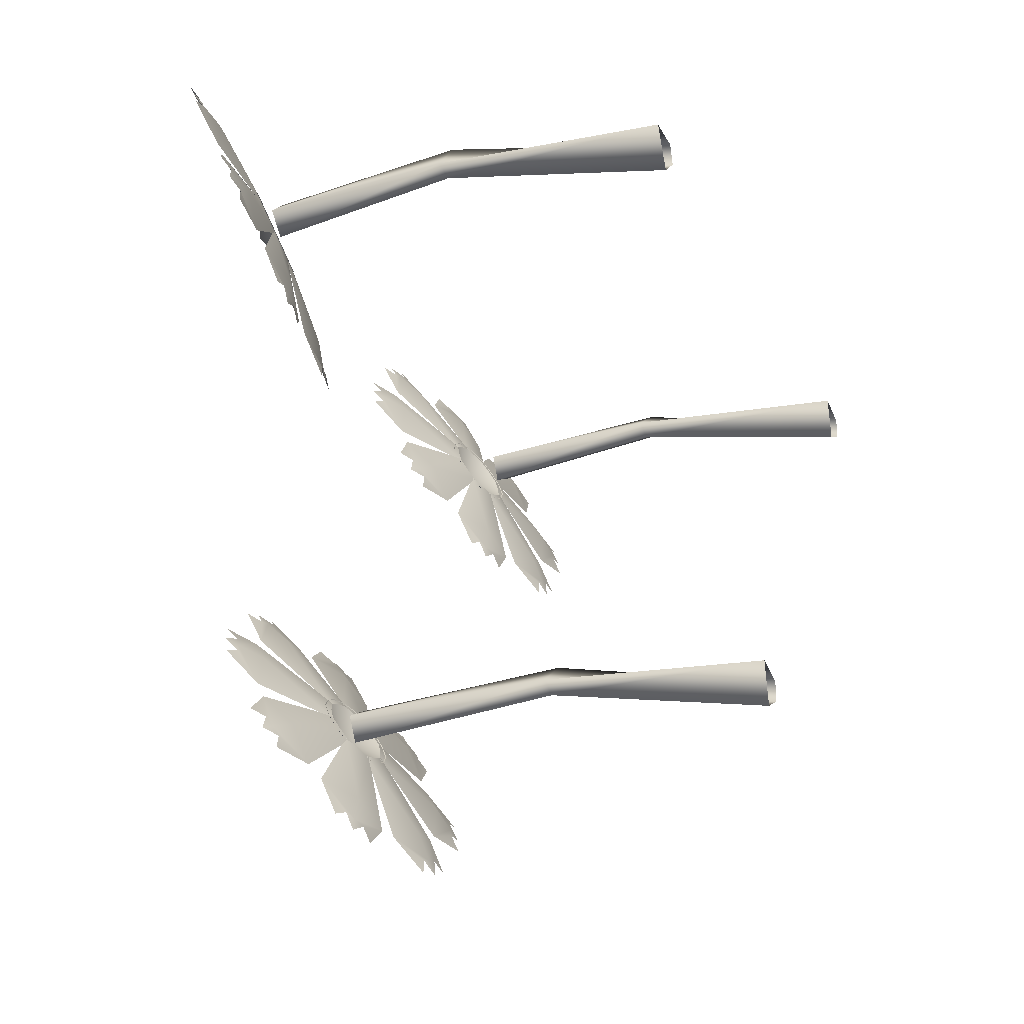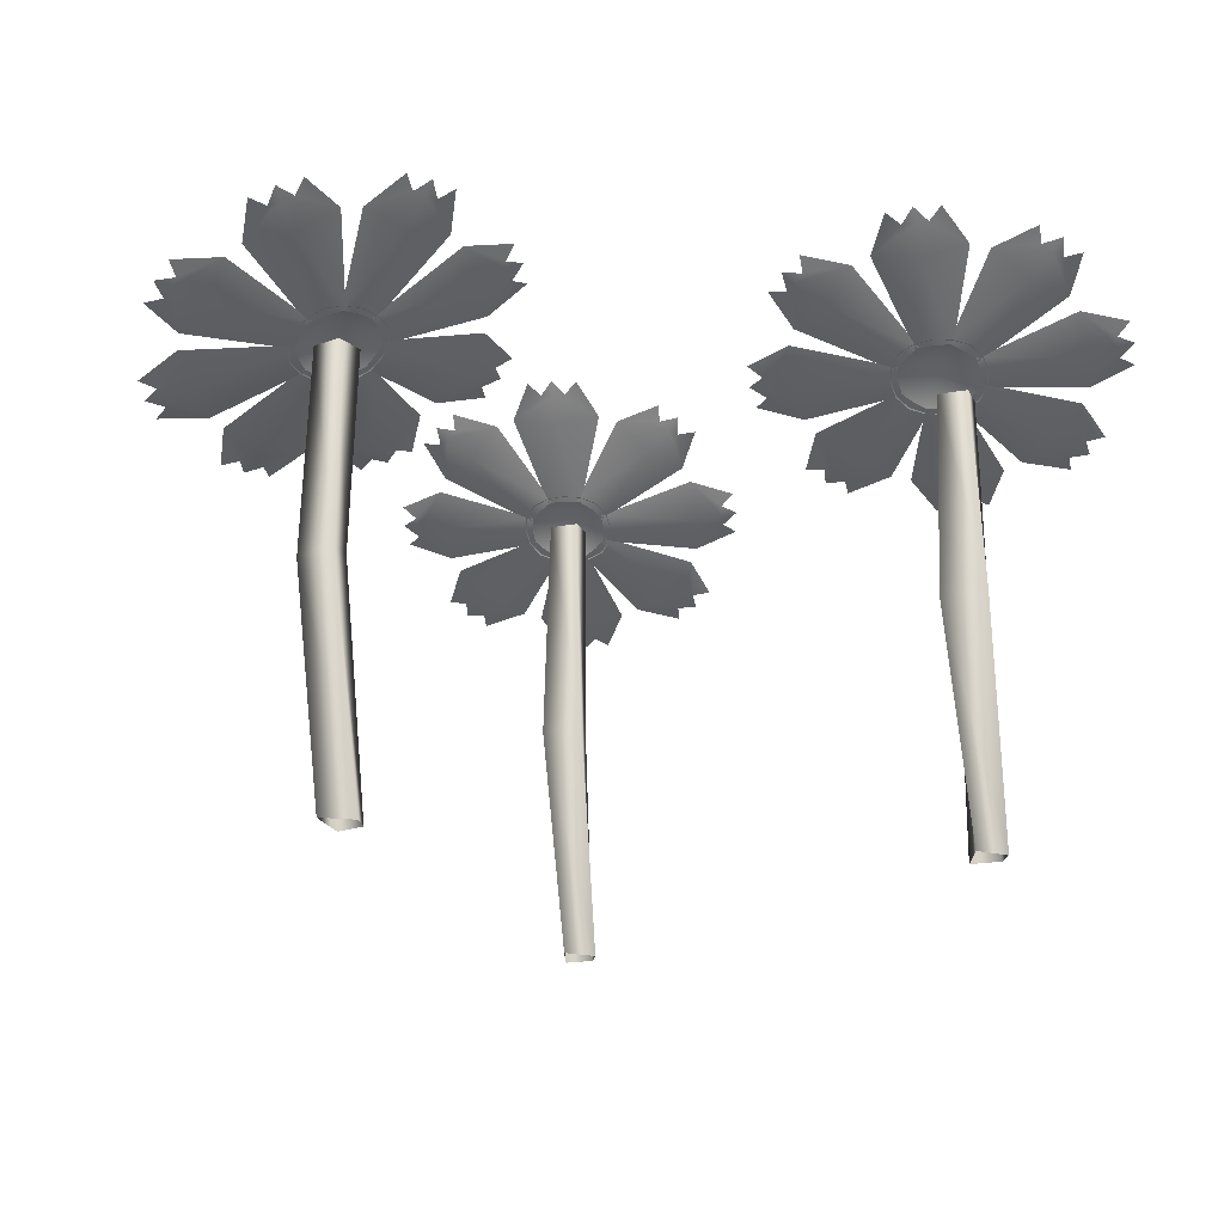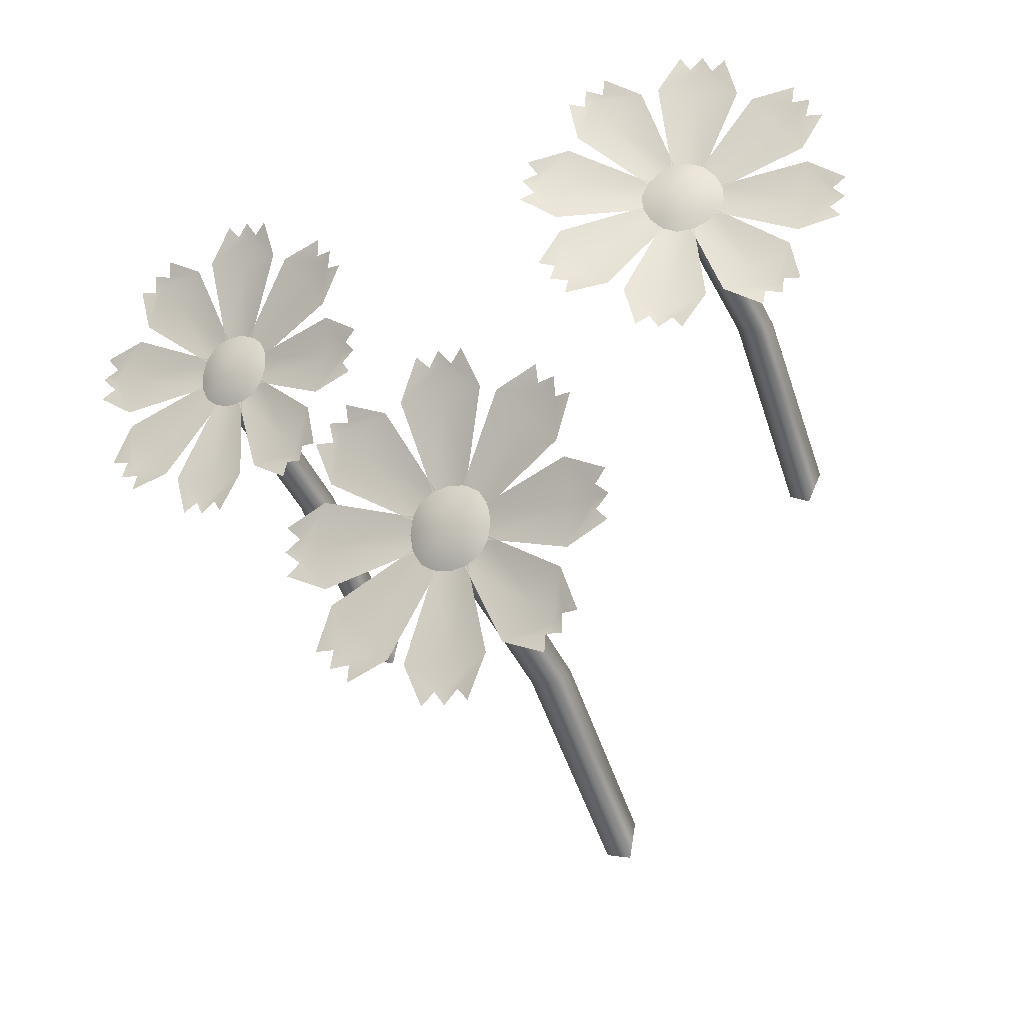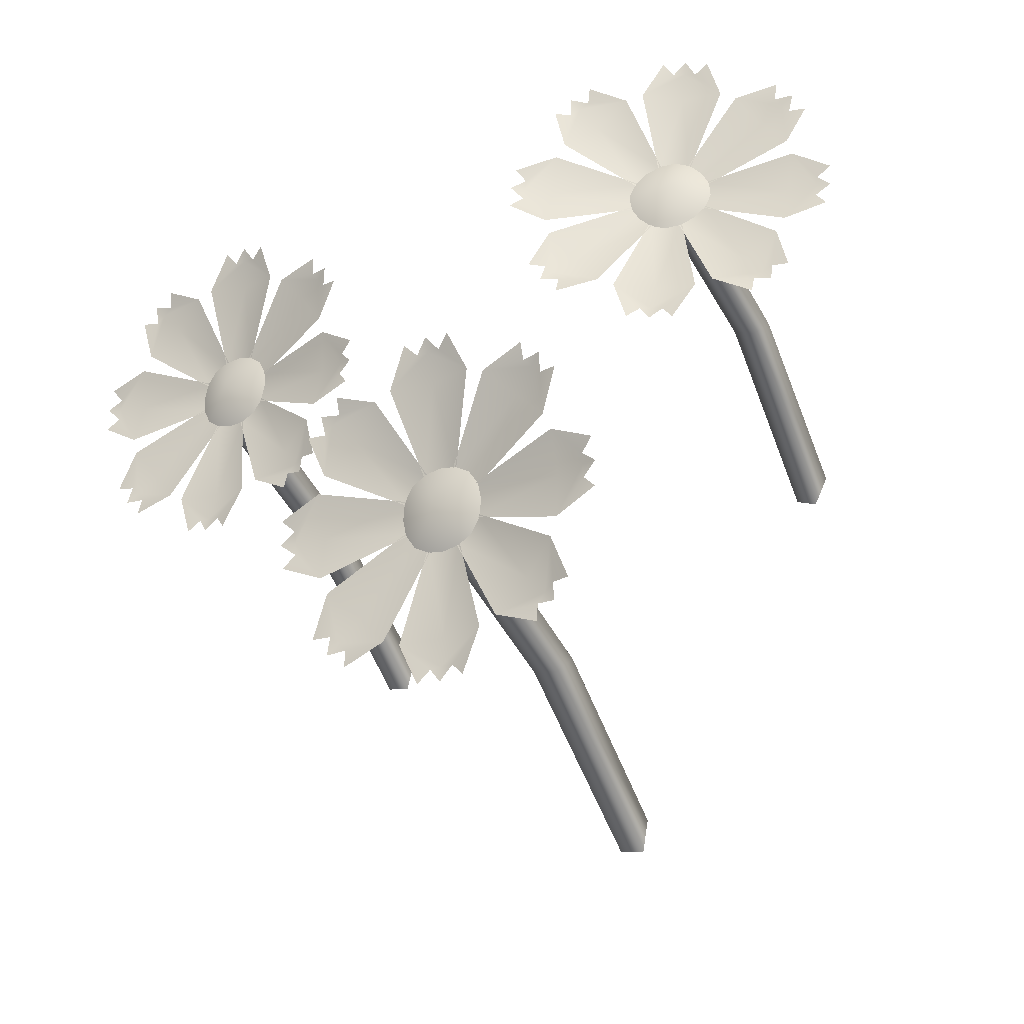
<metadata>
{"format":"obj","ext":"obj","renderer":"f3d","projection":"perspective","resolution":1024,"background":"white","views":[{"elev":-25.9,"azim":-66.1,"up":"+Z"},{"elev":-19.9,"azim":-7.9,"up":"+Y"},{"elev":-51.3,"azim":-155.4,"up":"+Z"},{"elev":-55.4,"azim":-152.6,"up":"+Z"}]}
</metadata>
<code>
o flower3_Plane.003
v -0.525 0.5187 0.3796
v -0.5225 0.5085 0.3694
v -0.5335 0.5087 0.3671
v -0.5469 0.5177 0.3723
v -0.5562 0.4957 0.3357
v -0.5175 0.4879 0.3495
v -0.5154 0.4373 0.2747
v -0.5 0.4381 0.2799
v -0.6275 0.494 0.3115
v -0.6159 0.4859 0.3072
v -0.6224 0.482 0.2989
v -0.6382 0.4849 0.2932
v -0.6148 0.4624 0.2638
v -0.5934 0.4696 0.2991
v -0.5292 0.4266 0.2528
v -0.5219 0.4329 0.2655
v -0.6103 0.4902 0.316
v -0.6133 0.5017 0.3282
v -0.5707 0.4922 0.326
v -0.5121 0.4381 0.2769
v -0.6499 0.4344 0.2034
v -0.6393 0.4373 0.2178
v -0.6364 0.4315 0.2086
v -0.6527 0.4462 0.2231
v -0.618 0.454 0.2485
v -0.61 0.4254 0.2189
v -0.5284 0.4285 0.2562
v -0.5267 0.4205 0.2429
v -0.5013 0.4413 0.2851
v -0.4908 0.4344 0.2432
v -0.5166 0.4399 0.2789
v -0.5289 0.436 0.269
v -0.5343 0.4288 0.2552
v -0.5334 0.4205 0.2412
v -0.5116 0.5087 0.3726
v -0.5022 0.5177 0.3835
v -0.4768 0.4957 0.3556
v -0.4841 0.4373 0.2826
v -0.4026 0.494 0.3678
v -0.401 0.482 0.3543
v -0.4107 0.4859 0.3587
v -0.3845 0.4849 0.3567
v -0.3913 0.4624 0.3198
v -0.4267 0.4696 0.3408
v -0.4616 0.4266 0.2697
v -0.474 0.4329 0.2775
v -0.4198 0.4902 0.3637
v -0.4229 0.5017 0.3759
v -0.4595 0.4922 0.3539
v -0.488 0.4381 0.2829
v -0.3318 0.4344 0.2831
v -0.3461 0.4315 0.2813
v -0.348 0.4373 0.2908
v -0.3386 0.4462 0.3018
v -0.3812 0.454 0.3078
v -0.3743 0.4254 0.278
v -0.4638 0.4285 0.2724
v -0.4591 0.4205 0.2598
v -0.4849 0.4399 0.2868
v -0.4695 0.436 0.2839
v -0.4582 0.4288 0.2743
v -0.4524 0.4205 0.2615
v -0.4567 0.3501 0.1069
v -0.4709 0.3543 0.1173
v -0.4601 0.3546 0.1205
v -0.4795 0.3511 0.103
v -0.5053 0.3702 0.1327
v -0.4668 0.3629 0.1474
v -0.5017 0.4036 0.2202
v -0.4857 0.4028 0.2228
v -0.5791 0.3748 0.1187
v -0.5815 0.381 0.1355
v -0.5718 0.3771 0.1312
v -0.5972 0.3839 0.1298
v -0.5909 0.4034 0.1684
v -0.5576 0.3812 0.1561
v -0.5242 0.4144 0.233
v -0.5118 0.408 0.2252
v -0.5627 0.3728 0.1261
v -0.5588 0.3671 0.1106
v -0.5227 0.3737 0.1343
v -0.4978 0.4028 0.2198
v -0.6346 0.4257 0.1991
v -0.6431 0.4226 0.1848
v -0.6009 0.4119 0.1804
v -0.5219 0.4125 0.2303
v -0.4844 0.3996 0.2176
v -0.5008 0.401 0.2159
v -0.5163 0.4049 0.2188
v -0.5276 0.4122 0.2284
v -0.4491 0.3543 0.1228
v -0.4348 0.3511 0.1142
v -0.4259 0.3702 0.1526
v -0.4704 0.4036 0.228
v -0.3543 0.3748 0.175
v -0.3666 0.3771 0.1826
v -0.3601 0.381 0.191
v -0.3436 0.3839 0.1934
v -0.3674 0.4034 0.2244
v -0.3909 0.3812 0.1979
v -0.4566 0.4144 0.2499
v -0.4639 0.408 0.2372
v -0.3722 0.3728 0.1739
v -0.3684 0.3671 0.1583
v -0.4114 0.3737 0.1622
v -0.4737 0.4028 0.2258
v -0.3433 0.4257 0.272
v -0.329 0.4226 0.2634
v -0.3642 0.4119 0.2397
v -0.4573 0.4125 0.2465
v -0.4691 0.401 0.2239
v -0.4569 0.4049 0.2337
v -0.4514 0.4122 0.2475
f 1 2 3
f 4 3 5
f 2 6 5 3
f 7 5 6 8
f 9 10 11
f 12 11 13
f 10 14 13 11
f 15 13 14 16
f 9 17 10
f 18 19 17
f 10 17 19 14
f 20 16 14 19
f 21 22 23
f 24 25 22
f 23 22 25 26
f 27 28 26 25
f 29 30 31
f 32 31 30
f 33 32 30
f 34 33 30
f 1 35 2
f 36 37 35
f 2 35 37 6
f 38 8 6 37
f 39 40 41
f 42 43 40
f 41 40 43 44
f 45 46 44 43
f 39 41 47
f 48 47 49
f 41 44 49 47
f 50 49 44 46
f 51 52 53
f 54 53 55
f 52 56 55 53
f 57 55 56 58
f 29 59 30
f 60 30 59
f 61 30 60
f 62 30 61
f 63 64 65
f 66 67 64
f 65 64 67 68
f 69 70 68 67
f 71 72 73
f 74 75 72
f 73 72 75 76
f 77 78 76 75
f 71 73 79
f 80 79 81
f 73 76 81 79
f 82 81 76 78
f 21 23 83
f 84 83 85
f 23 26 85 83
f 86 85 26 28
f 87 88 30
f 89 30 88
f 90 30 89
f 34 30 90
f 63 65 91
f 92 91 93
f 65 68 93 91
f 94 93 68 70
f 95 96 97
f 98 97 99
f 96 100 99 97
f 101 99 100 102
f 95 103 96
f 104 105 103
f 96 103 105 100
f 106 102 100 105
f 51 107 52
f 108 109 107
f 52 107 109 56
f 110 58 56 109
f 87 30 111
f 112 111 30
f 113 112 30
f 62 113 30
o flower3.001_Plane.003
v -0.6679 0.4878 0.8046
v -0.6731 0.4782 0.7946
v -0.6828 0.4782 0.8004
v -0.689 0.4863 0.814
v -0.721 0.4663 0.7919
v -0.6832 0.4592 0.7753
v -0.7332 0.4133 0.7156
v -0.7184 0.4143 0.7091
v -0.7897 0.4635 0.8225
v -0.7843 0.4561 0.811
v -0.7948 0.4525 0.809
v -0.8101 0.4551 0.8157
v -0.8132 0.4353 0.7768
v -0.7735 0.4412 0.7886
v -0.7584 0.4034 0.7082
v -0.7443 0.4092 0.713
v -0.7741 0.4601 0.8139
v -0.7679 0.4706 0.8256
v -0.7382 0.4629 0.7945
v -0.7293 0.4141 0.715
v -0.8804 0.4098 0.7544
v -0.8628 0.4122 0.758
v -0.8671 0.4071 0.7489
v -0.869 0.4203 0.7715
v -0.8261 0.4277 0.7671
v -0.8407 0.4014 0.7381
v -0.7555 0.4051 0.7103
v -0.7634 0.398 0.6988
v -0.7158 0.4172 0.714
v -0.7366 0.4132 0.6757
v -0.7313 0.4156 0.7197
v -0.747 0.4118 0.7205
v -0.7605 0.4053 0.7136
v -0.7694 0.3979 0.7021
v -0.663 0.4787 0.7896
v -0.6486 0.4873 0.7919
v -0.6492 0.468 0.7527
v -0.7049 0.414 0.7001
v -0.5864 0.4683 0.7112
v -0.5946 0.4572 0.6995
v -0.5987 0.4605 0.7094
v -0.5808 0.4606 0.6902
v -0.6111 0.4402 0.6662
v -0.6228 0.4448 0.7061
v -0.6973 0.4049 0.6747
v -0.701 0.4103 0.6892
v -0.6019 0.4642 0.7196
v -0.5957 0.4747 0.7314
v -0.6376 0.4653 0.7394
v -0.7075 0.4146 0.7031
v -0.5928 0.4166 0.5971
v -0.6046 0.4133 0.6053
v -0.5994 0.4185 0.6139
v -0.585 0.427 0.6162
v -0.612 0.4328 0.65
v -0.6276 0.4064 0.6215
v -0.6971 0.4065 0.6784
v -0.7022 0.3995 0.6654
v -0.7026 0.4163 0.704
v -0.6933 0.4131 0.6911
v -0.6916 0.4069 0.6759
v -0.6962 0.3996 0.6621
v -0.8053 0.3386 0.5469
v -0.8086 0.3417 0.5645
v -0.7985 0.3421 0.5595
v -0.8247 0.3391 0.5596
v -0.8232 0.3553 0.6002
v -0.7851 0.3486 0.5844
v -0.7607 0.3835 0.6641
v -0.7472 0.3831 0.6551
v -0.8869 0.3581 0.6403
v -0.8771 0.3632 0.6547
v -0.873 0.3599 0.6447
v -0.8925 0.3658 0.6613
v -0.8613 0.3832 0.6867
v -0.8455 0.363 0.6536
v -0.7684 0.3926 0.6895
v -0.7646 0.3872 0.6749
v -0.8698 0.3562 0.6345
v -0.8775 0.3517 0.6201
v -0.8348 0.3581 0.6134
v -0.7581 0.3829 0.6611
v -0.8722 0.4019 0.7403
v -0.8883 0.3993 0.7353
v -0.8604 0.3905 0.7028
v -0.7686 0.3909 0.6858
v -0.7498 0.3803 0.6502
v -0.763 0.3812 0.6602
v -0.7723 0.3844 0.6731
v -0.774 0.3906 0.6882
v -0.7889 0.3422 0.5537
v -0.7843 0.34 0.5375
v -0.7515 0.357 0.5609
v -0.7324 0.3842 0.6486
v -0.6835 0.3629 0.529
v -0.6874 0.3643 0.5432
v -0.6769 0.3679 0.5451
v -0.6631 0.3713 0.5359
v -0.6592 0.388 0.5761
v -0.6948 0.3666 0.5711
v -0.7072 0.3941 0.656
v -0.7213 0.3882 0.6512
v -0.6975 0.3603 0.5403
v -0.7053 0.3558 0.5259
v -0.7342 0.3605 0.5584
v -0.7363 0.3834 0.6492
v -0.6089 0.4082 0.5962
v -0.6043 0.4061 0.58
v -0.6463 0.3956 0.5857
v -0.7101 0.3923 0.6538
v -0.7343 0.3819 0.6445
v -0.7186 0.3856 0.6437
v -0.7051 0.3922 0.6506
f 114 115 116
f 117 116 118
f 115 119 118 116
f 120 118 119 121
f 122 123 124
f 125 124 126
f 123 127 126 124
f 128 126 127 129
f 122 130 123
f 131 132 130
f 123 130 132 127
f 133 129 127 132
f 134 135 136
f 137 138 135
f 136 135 138 139
f 140 141 139 138
f 142 143 144
f 145 144 143
f 146 145 143
f 147 146 143
f 114 148 115
f 149 150 148
f 115 148 150 119
f 151 121 119 150
f 152 153 154
f 155 156 153
f 154 153 156 157
f 158 159 157 156
f 152 154 160
f 161 160 162
f 154 157 162 160
f 163 162 157 159
f 164 165 166
f 167 166 168
f 165 169 168 166
f 170 168 169 171
f 142 172 143
f 173 143 172
f 174 143 173
f 175 143 174
f 176 177 178
f 179 180 177
f 178 177 180 181
f 182 183 181 180
f 184 185 186
f 187 188 185
f 186 185 188 189
f 190 191 189 188
f 184 186 192
f 193 192 194
f 186 189 194 192
f 195 194 189 191
f 134 136 196
f 197 196 198
f 136 139 198 196
f 199 198 139 141
f 200 201 143
f 202 143 201
f 203 143 202
f 147 143 203
f 176 178 204
f 205 204 206
f 178 181 206 204
f 207 206 181 183
f 208 209 210
f 211 210 212
f 209 213 212 210
f 214 212 213 215
f 208 216 209
f 217 218 216
f 209 216 218 213
f 219 215 213 218
f 164 220 165
f 221 222 220
f 165 220 222 169
f 223 171 169 222
f 200 143 224
f 225 224 143
f 226 225 143
f 175 226 143
o flower3.002_Plane.003
v -0.2787 0.502 0.7874
v -0.2745 0.4925 0.777
v -0.2852 0.4925 0.7734
v -0.2996 0.5006 0.7775
v -0.3034 0.4805 0.7388
v -0.2663 0.4734 0.7568
v -0.2532 0.4275 0.6801
v -0.2386 0.4286 0.6871
v -0.3712 0.4777 0.7061
v -0.3589 0.4703 0.7028
v -0.3642 0.4667 0.6936
v -0.3792 0.4693 0.6862
v -0.3516 0.4496 0.6586
v -0.3349 0.4554 0.6966
v -0.2638 0.4176 0.656
v -0.2584 0.4234 0.6699
v -0.3546 0.4743 0.7125
v -0.3595 0.4848 0.7248
v -0.3165 0.4771 0.7273
v -0.2502 0.4283 0.6827
v -0.378 0.424 0.593
v -0.3693 0.4264 0.6087
v -0.3652 0.4213 0.5995
v -0.3837 0.4345 0.6128
v -0.3526 0.4419 0.6426
v -0.3399 0.4156 0.6127
v -0.2636 0.4193 0.6597
v -0.2599 0.4122 0.6462
v -0.2407 0.4314 0.6922
v -0.225 0.4275 0.6516
v -0.255 0.4298 0.6842
v -0.2659 0.426 0.6727
v -0.2693 0.4195 0.658
v -0.2663 0.4121 0.6437
v -0.2642 0.4929 0.7815
v -0.2566 0.5015 0.794
v -0.227 0.4822 0.7681
v -0.2231 0.4282 0.6916
v -0.1548 0.4825 0.7891
v -0.1511 0.4714 0.7753
v -0.1614 0.4747 0.7786
v -0.1351 0.4748 0.7798
v -0.1365 0.4544 0.7411
v -0.1745 0.459 0.7581
v -0.1987 0.4191 0.681
v -0.2122 0.4245 0.6875
v -0.1712 0.4784 0.7828
v -0.1762 0.4889 0.7951
v -0.2095 0.4795 0.7683
v -0.227 0.4288 0.6915
v -0.07197 0.4308 0.7104
v -0.08582 0.4275 0.7067
v -0.08904 0.4327 0.7162
v -0.08143 0.4413 0.7287
v -0.1248 0.447 0.73
v -0.1131 0.4206 0.6997
v -0.2014 0.4207 0.6835
v -0.1948 0.4137 0.6711
v -0.2245 0.4305 0.6959
v -0.2087 0.4273 0.6946
v -0.196 0.4211 0.6861
v -0.1884 0.4138 0.6736
v -0.1713 0.3528 0.5159
v -0.1868 0.3559 0.5248
v -0.1765 0.3564 0.5292
v -0.1934 0.3533 0.5094
v -0.2235 0.3695 0.5367
v -0.1867 0.3628 0.5556
v -0.2317 0.3977 0.6257
v -0.2161 0.3973 0.6302
v -0.2952 0.3723 0.5142
v -0.2998 0.3774 0.5309
v -0.2896 0.3741 0.5276
v -0.3149 0.38 0.5235
v -0.314 0.3974 0.5637
v -0.2786 0.3772 0.5543
v -0.256 0.4068 0.6364
v -0.2425 0.4014 0.6298
v -0.2797 0.3705 0.5235
v -0.2738 0.3659 0.5082
v -0.241 0.3723 0.5365
v -0.2277 0.3971 0.6258
v -0.3619 0.4161 0.59
v -0.3686 0.4136 0.5746
v -0.3257 0.4047 0.5748
v -0.2534 0.4052 0.6338
v -0.2141 0.3945 0.6251
v -0.2302 0.3954 0.6215
v -0.2461 0.3986 0.6227
v -0.2587 0.4048 0.6312
v -0.1658 0.3564 0.5328
v -0.1504 0.3543 0.5259
v -0.1471 0.3712 0.566
v -0.2016 0.3984 0.6373
v -0.0788 0.3771 0.5972
v -0.09206 0.3785 0.6034
v -0.08677 0.3821 0.6127
v -0.07076 0.3855 0.6172
v -0.09891 0.4022 0.6462
v -0.1182 0.3808 0.6158
v -0.1909 0.4083 0.6613
v -0.1964 0.4025 0.6475
v -0.09643 0.3745 0.5938
v -0.09049 0.37 0.5785
v -0.134 0.3747 0.5775
v -0.2045 0.3976 0.6347
v -0.08165 0.4224 0.6975
v -0.06633 0.4203 0.6905
v -0.09794 0.4098 0.6622
v -0.1912 0.4065 0.6577
v -0.1997 0.3961 0.6332
v -0.1889 0.3998 0.6446
v -0.1854 0.4064 0.6594
f 227 228 229
f 230 229 231
f 228 232 231 229
f 233 231 232 234
f 235 236 237
f 238 237 239
f 236 240 239 237
f 241 239 240 242
f 235 243 236
f 244 245 243
f 236 243 245 240
f 246 242 240 245
f 247 248 249
f 250 251 248
f 249 248 251 252
f 253 254 252 251
f 255 256 257
f 258 257 256
f 259 258 256
f 260 259 256
f 227 261 228
f 262 263 261
f 228 261 263 232
f 264 234 232 263
f 265 266 267
f 268 269 266
f 267 266 269 270
f 271 272 270 269
f 265 267 273
f 274 273 275
f 267 270 275 273
f 276 275 270 272
f 277 278 279
f 280 279 281
f 278 282 281 279
f 283 281 282 284
f 255 285 256
f 286 256 285
f 287 256 286
f 288 256 287
f 289 290 291
f 292 293 290
f 291 290 293 294
f 295 296 294 293
f 297 298 299
f 300 301 298
f 299 298 301 302
f 303 304 302 301
f 297 299 305
f 306 305 307
f 299 302 307 305
f 308 307 302 304
f 247 249 309
f 310 309 311
f 249 252 311 309
f 312 311 252 254
f 313 314 256
f 315 256 314
f 316 256 315
f 260 256 316
f 289 291 317
f 318 317 319
f 291 294 319 317
f 320 319 294 296
f 321 322 323
f 324 323 325
f 322 326 325 323
f 327 325 326 328
f 321 329 322
f 330 331 329
f 322 329 331 326
f 332 328 326 331
f 277 333 278
f 334 335 333
f 278 333 335 282
f 336 284 282 335
f 313 256 337
f 338 337 256
f 339 338 256
f 288 339 256
o flowerStem.001_Plane.003
v -0.2048 0.2091 0.6954
v -0.2093 0.392 0.6817
v -0.233 0.392 0.6697
v -0.239 0.2091 0.6717
v -0.221 0.392 0.646
v -0.2225 0.2091 0.6617
v -0.1973 0.392 0.658
v -0.1988 0.2091 0.6737
v -0.1873 -0 0.6343
v -0.1869 -0 0.654
v -0.211 -0 0.6223
v -0.217 -0 0.6645
f 340 341 342 343
f 343 342 344 345
f 345 344 346 347
f 347 346 341 340
f 348 347 340 349
f 350 345 347 348
f 351 343 345 350
f 349 340 343 351
o flowerStem.002_Plane.003
v -0.733 0.2091 0.7248
v -0.7336 0.3915 0.7104
v -0.7532 0.3915 0.6924
v -0.7596 0.2091 0.6927
v -0.7352 0.3915 0.6728
v -0.741 0.2091 0.6875
v -0.7156 0.3915 0.6908
v -0.7214 0.2091 0.7055
v -0.6996 -0 0.6707
v -0.7046 -0 0.6897
v -0.7192 -0 0.6527
v -0.7363 -0 0.6917
f 352 353 354 355
f 355 354 356 357
f 357 356 358 359
f 359 358 353 352
f 360 359 352 361
f 362 357 359 360
f 363 355 357 362
f 361 352 355 363
o flowerStem_Plane.003
v -0.4834 0.2091 0.2869
v -0.4875 0.4182 0.2731
v -0.5109 0.4182 0.2605
v -0.517 0.2091 0.2623
v -0.4983 0.4182 0.2371
v -0.5003 0.2091 0.2527
v -0.4749 0.4182 0.2497
v -0.4769 0.2091 0.2653
v -0.4644 -0 0.2262
v -0.4645 -0 0.2459
v -0.4878 -0 0.2136
v -0.4948 -0 0.2557
f 364 365 366 367
f 367 366 368 369
f 369 368 370 371
f 371 370 365 364
f 372 371 364 373
f 374 369 371 372
f 375 367 369 374
f 373 364 367 375

</code>
